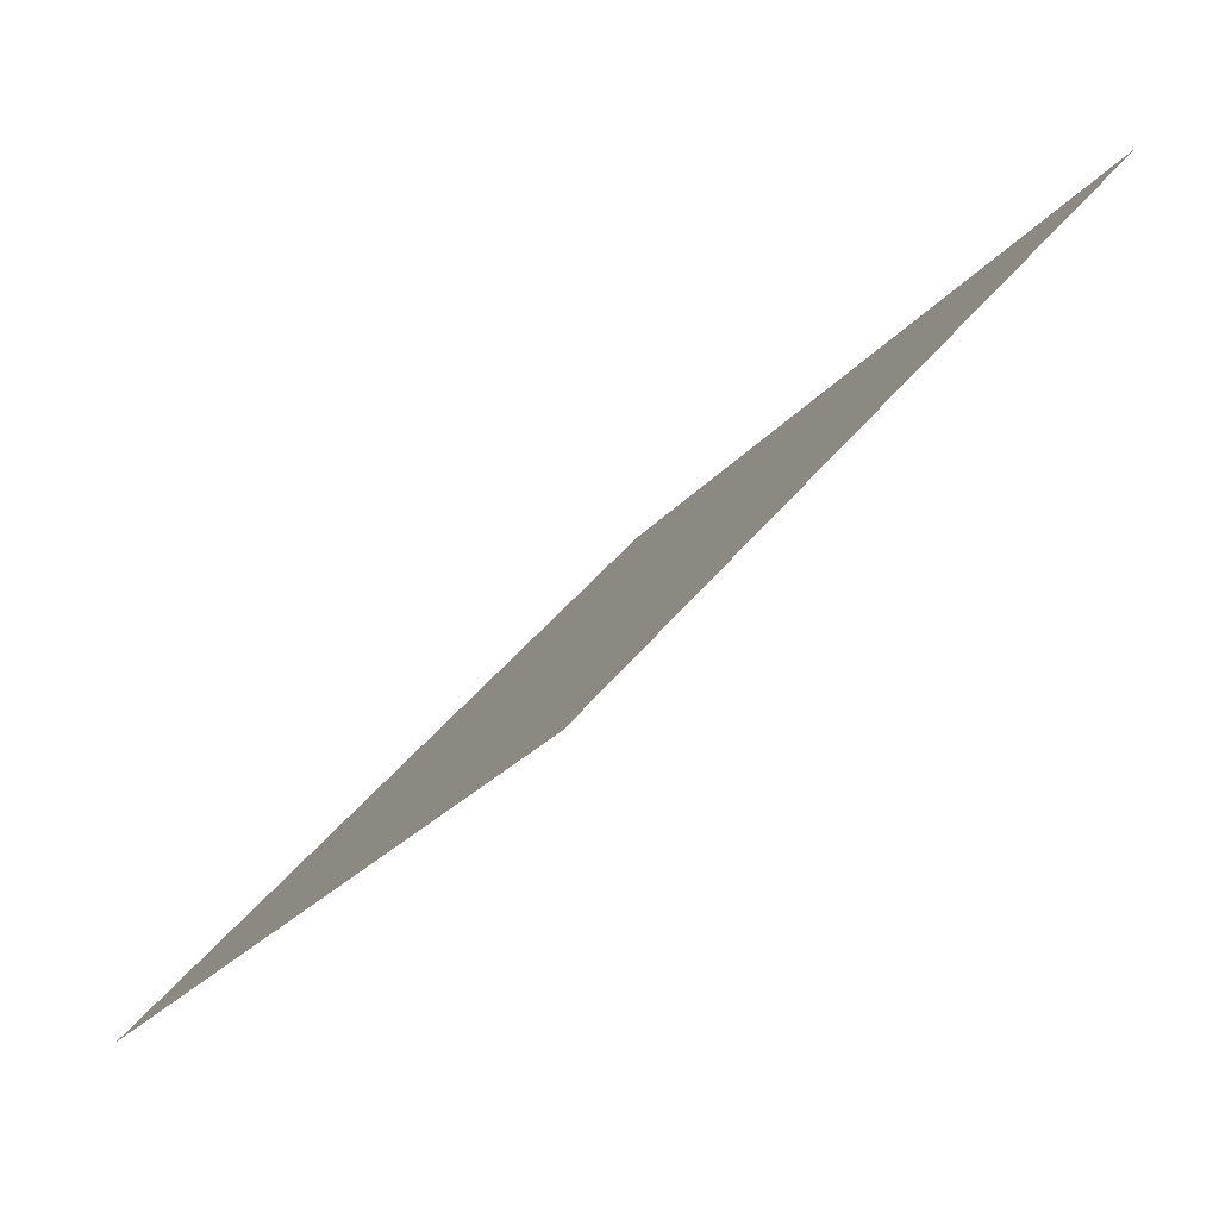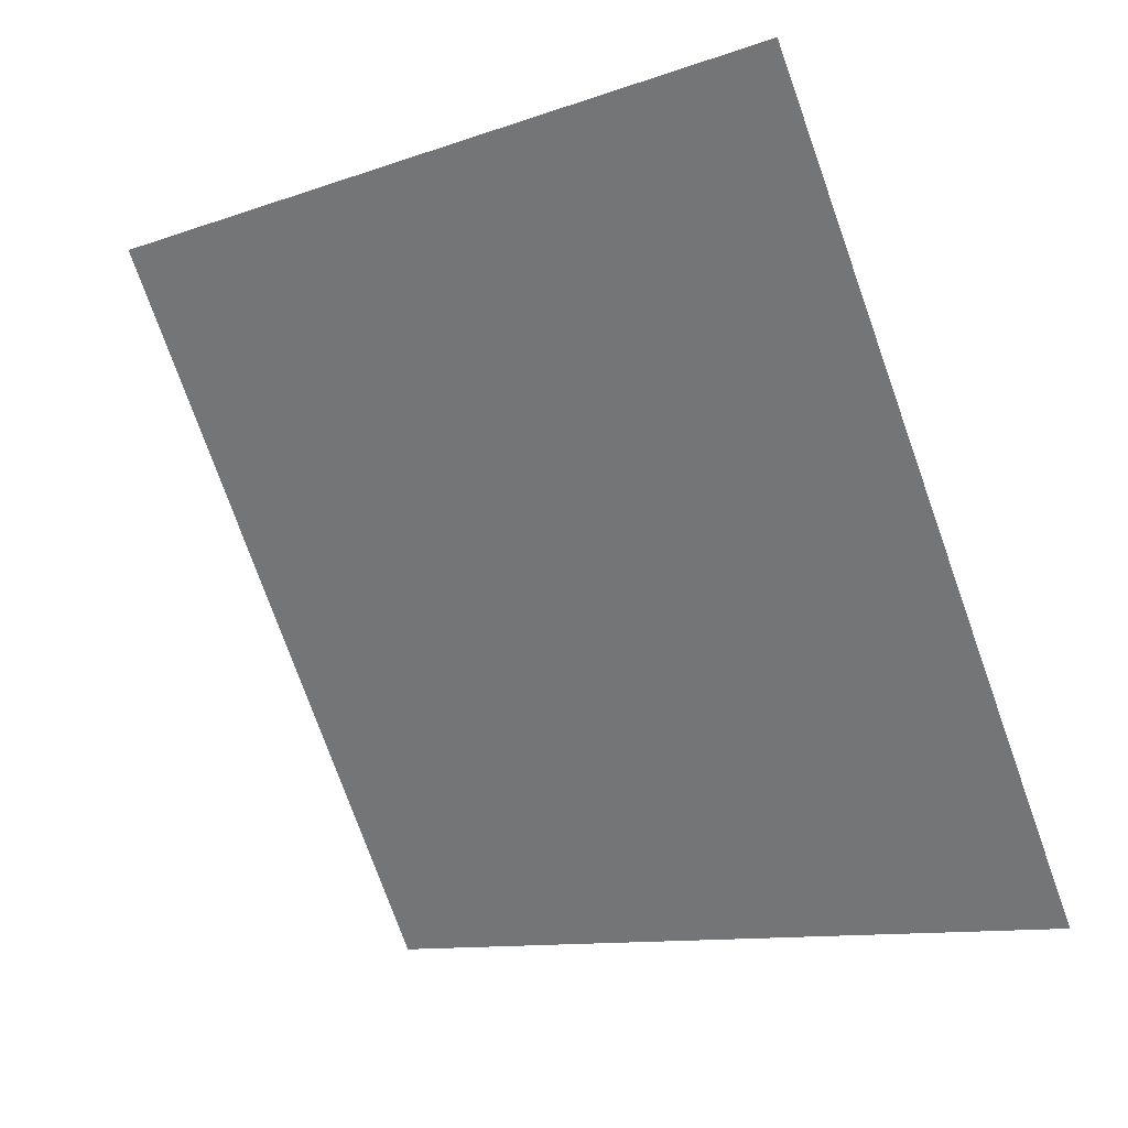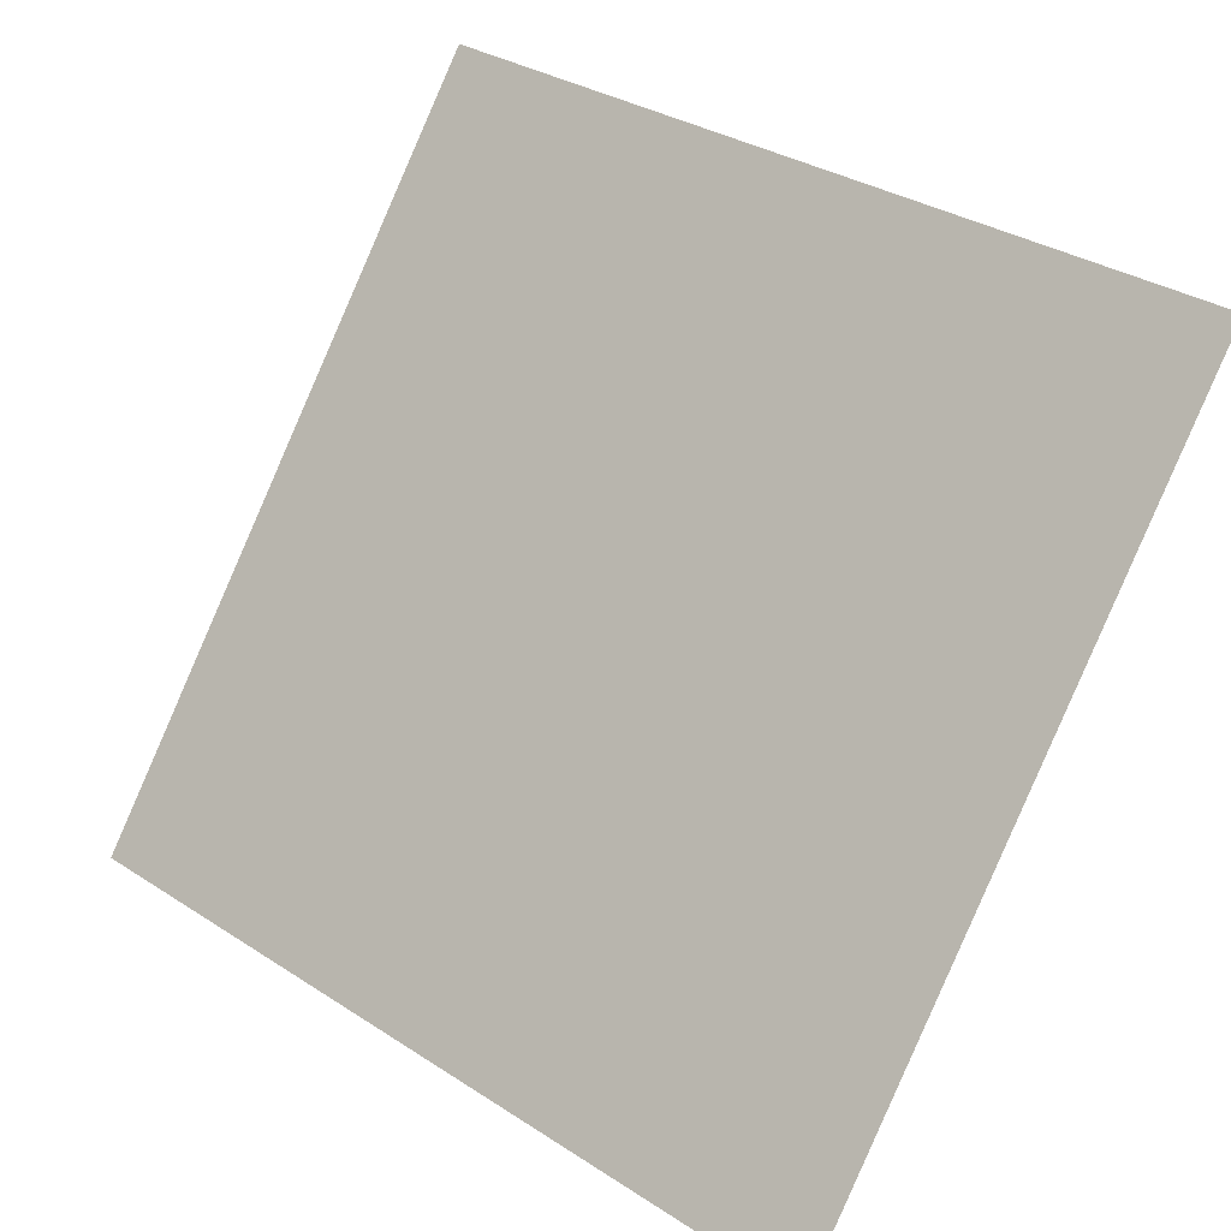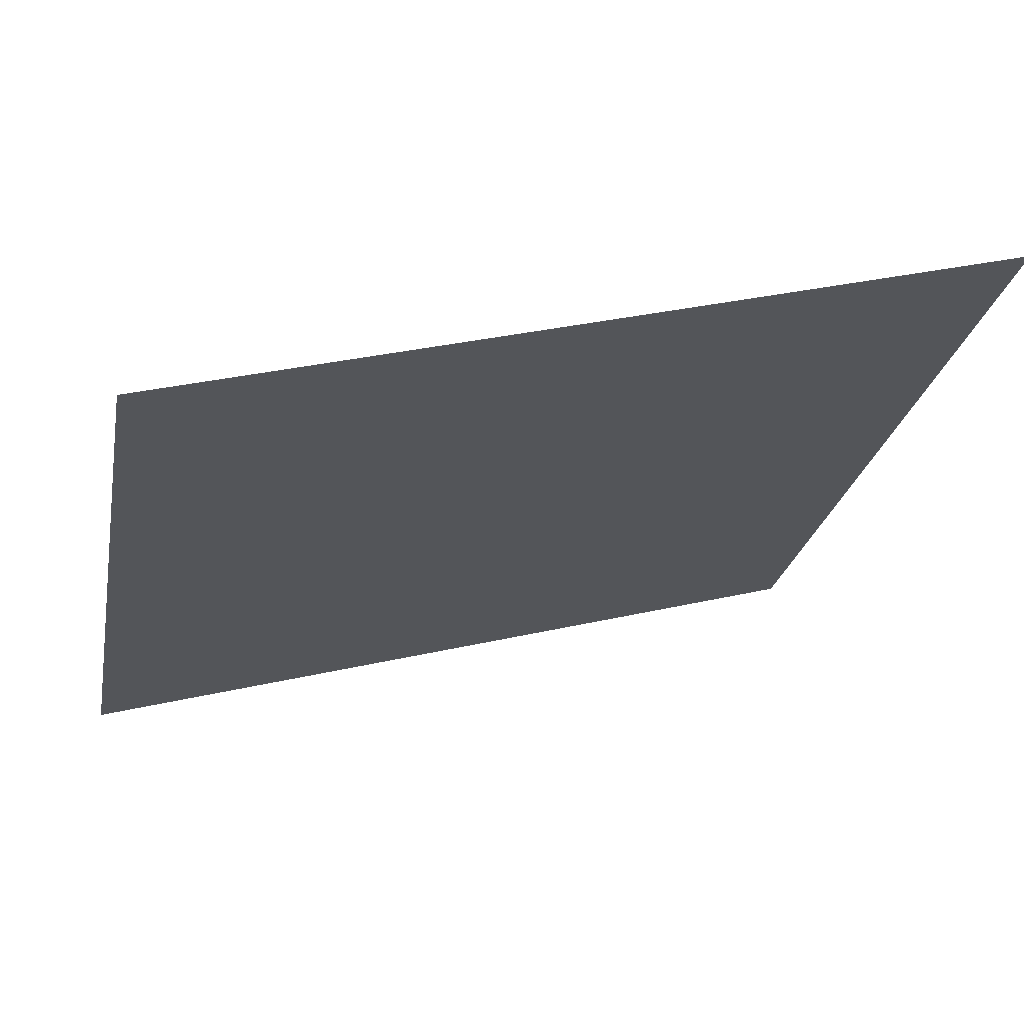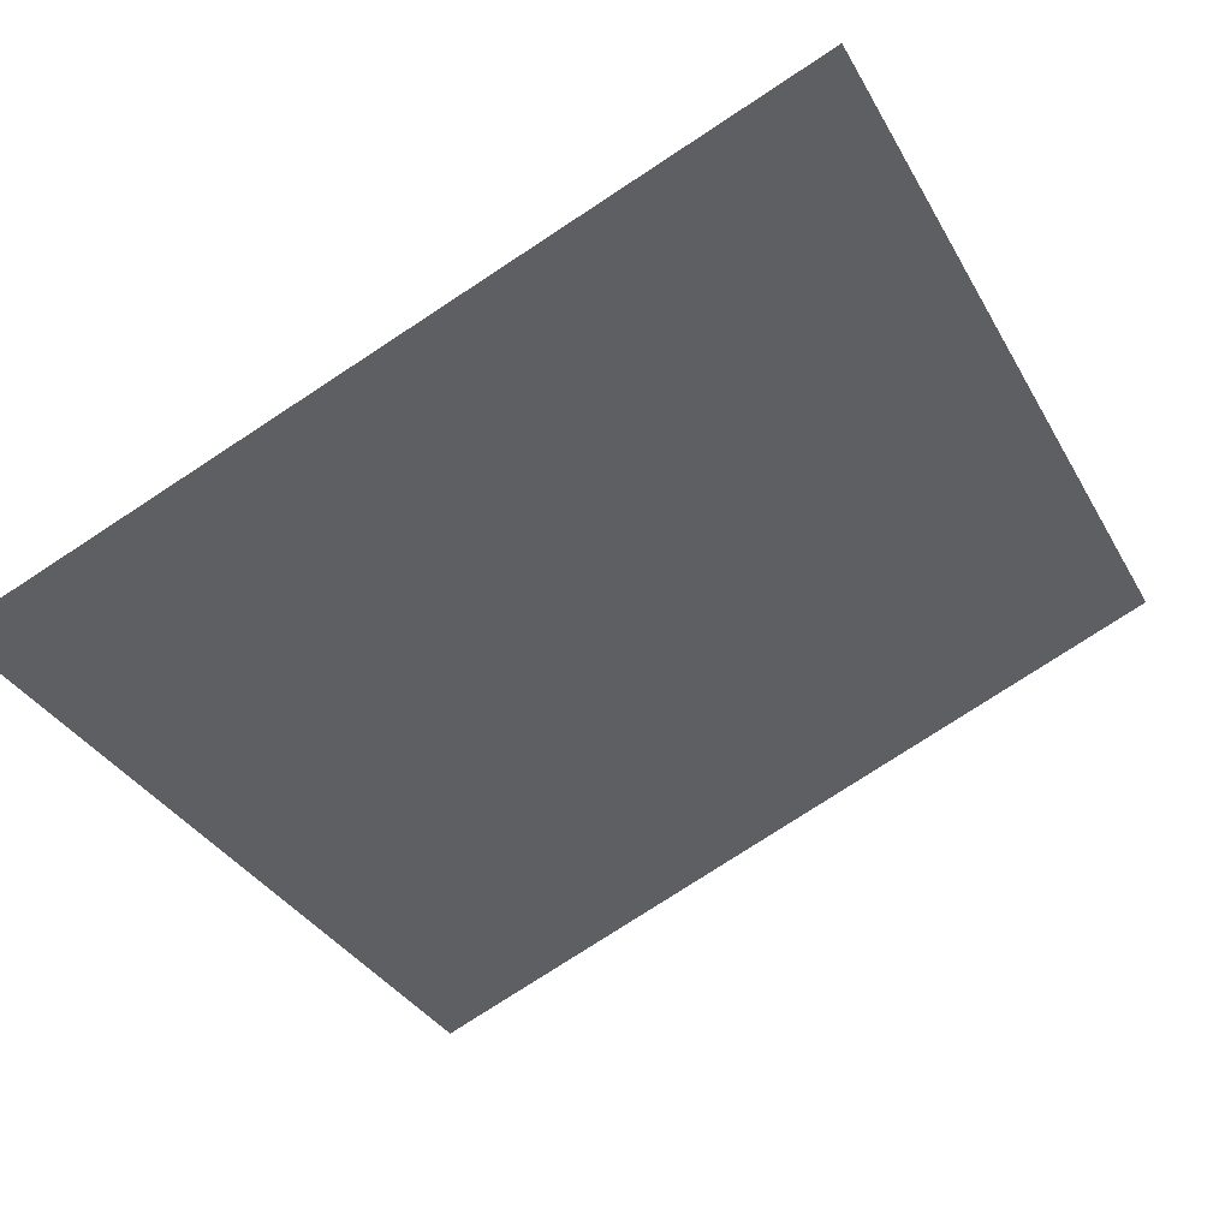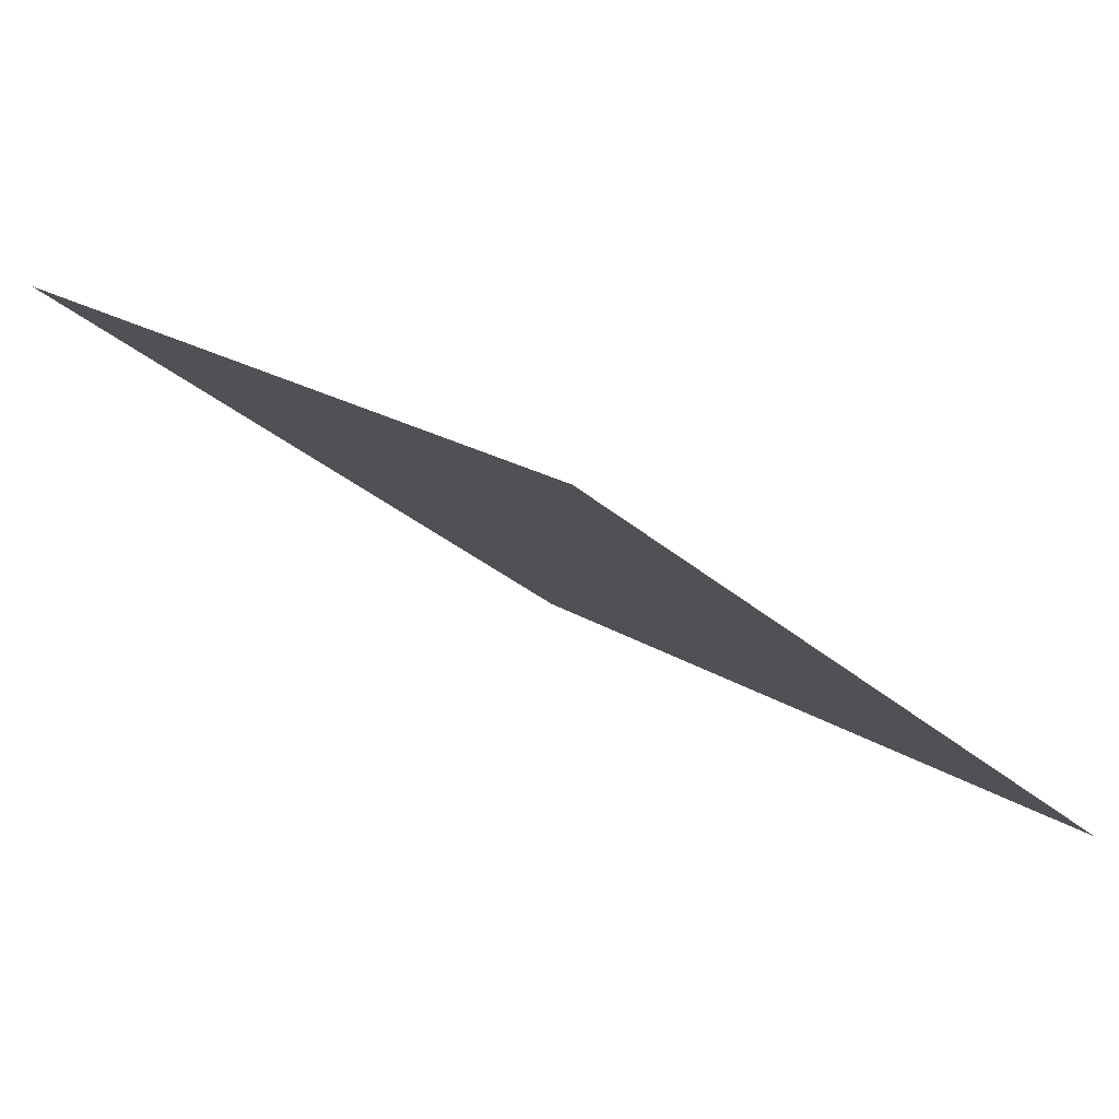
<metadata>
{"format":"obj","ext":"obj","renderer":"f3d","projection":"perspective","resolution":1024,"background":"white","views":[{"elev":41.8,"azim":123.0,"up":"+Z"},{"elev":-77.7,"azim":110.2,"up":"+Y"},{"elev":32.5,"azim":40.1,"up":"+Z"},{"elev":30.9,"azim":160.8,"up":"+Z"},{"elev":-75.2,"azim":-146.4,"up":"+Y"},{"elev":-31.4,"azim":128.5,"up":"+Y"}]}
</metadata>
<code>
v 0.2201 0.8947 0.6576
v 0.2135 0.8949 0.6576
v 0.2136 0.8988 0.6629
v 0.2202 0.8986 0.6628
f 4 3 2 1

</code>
